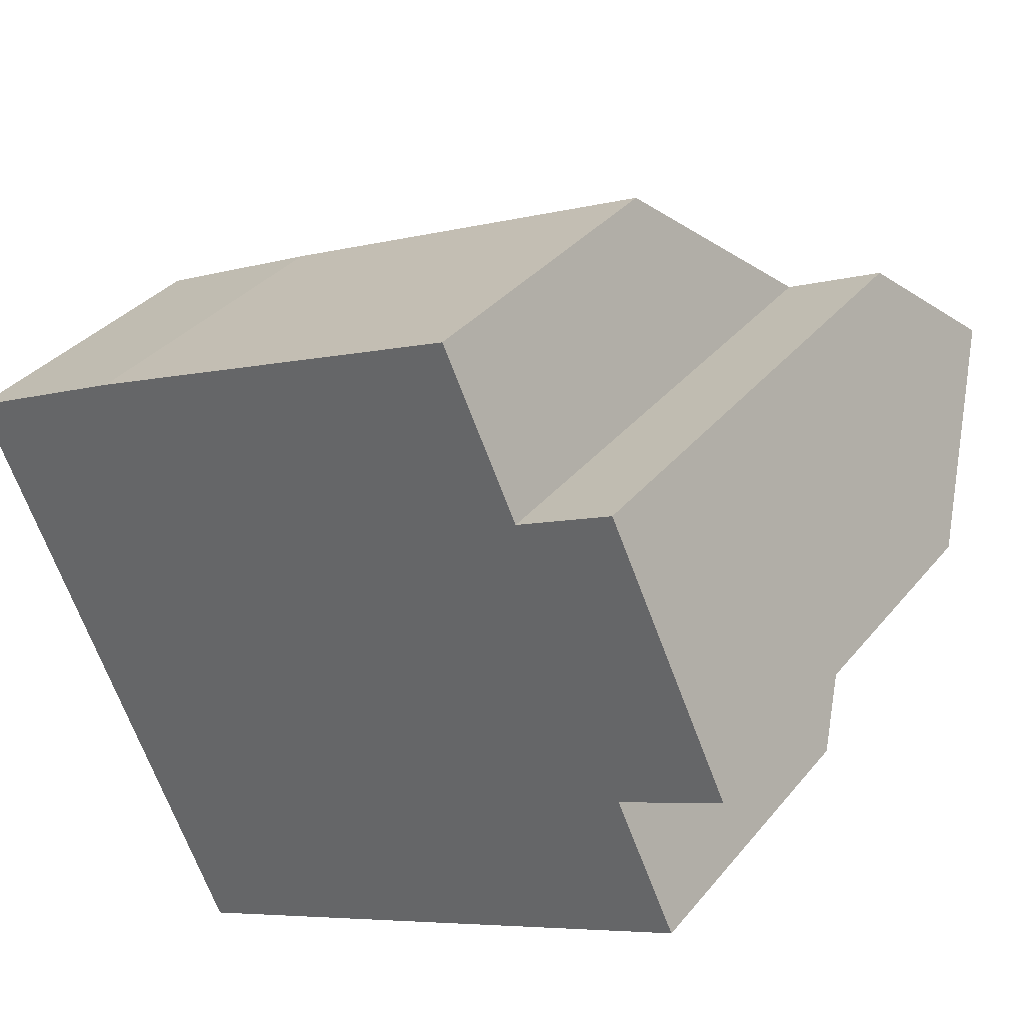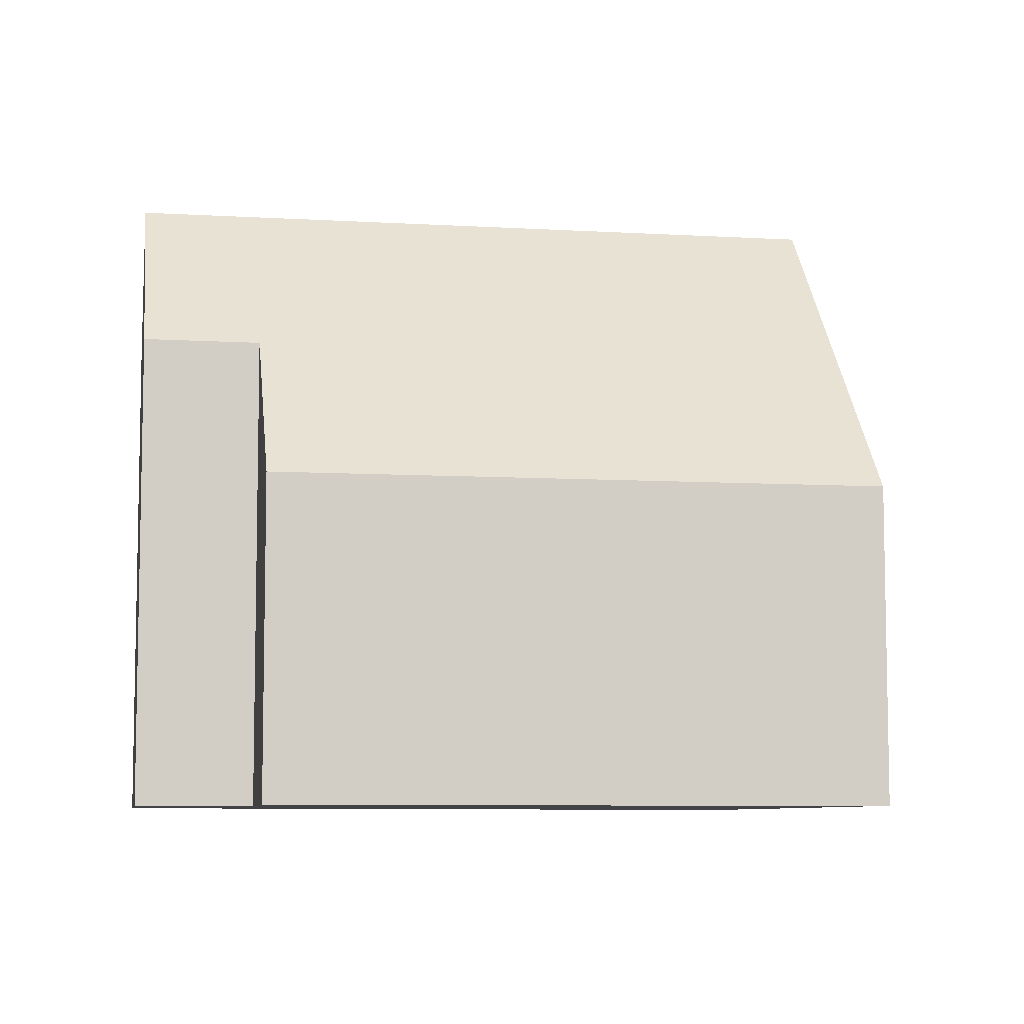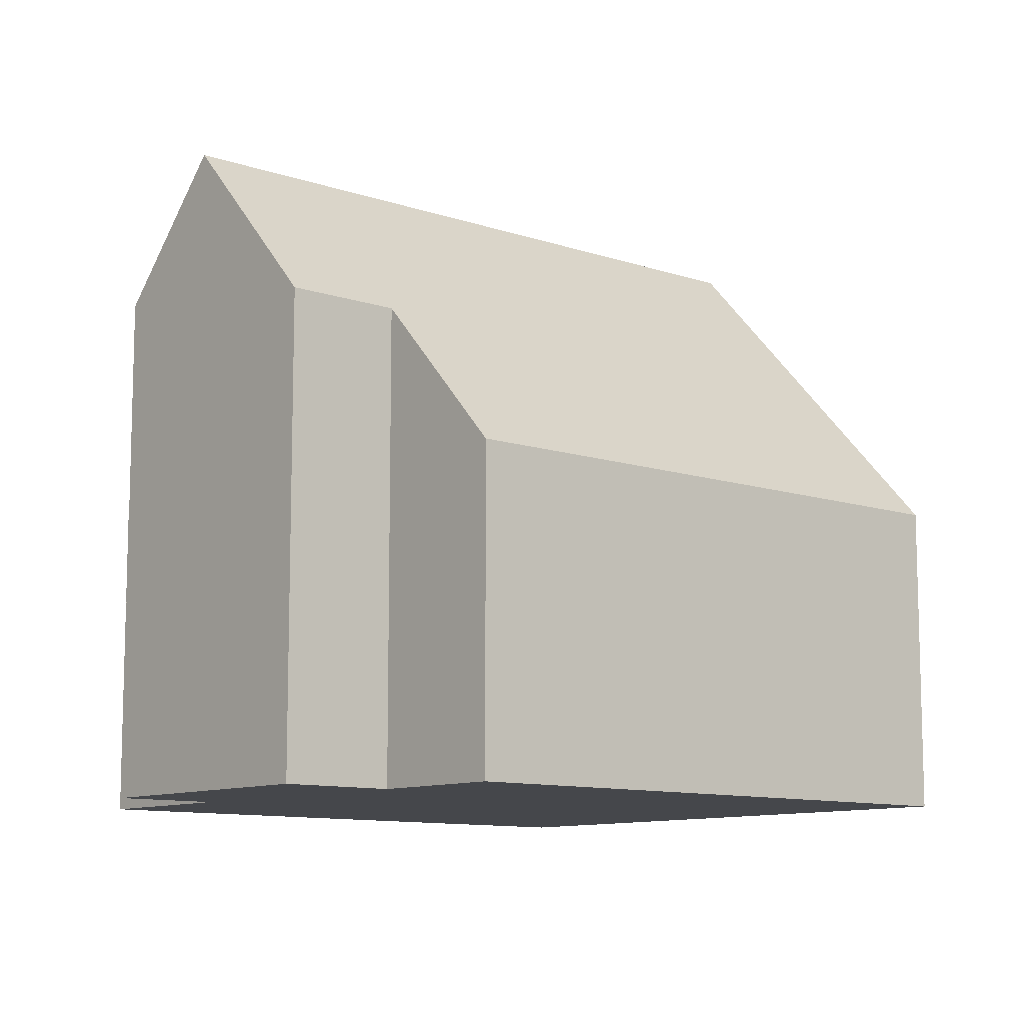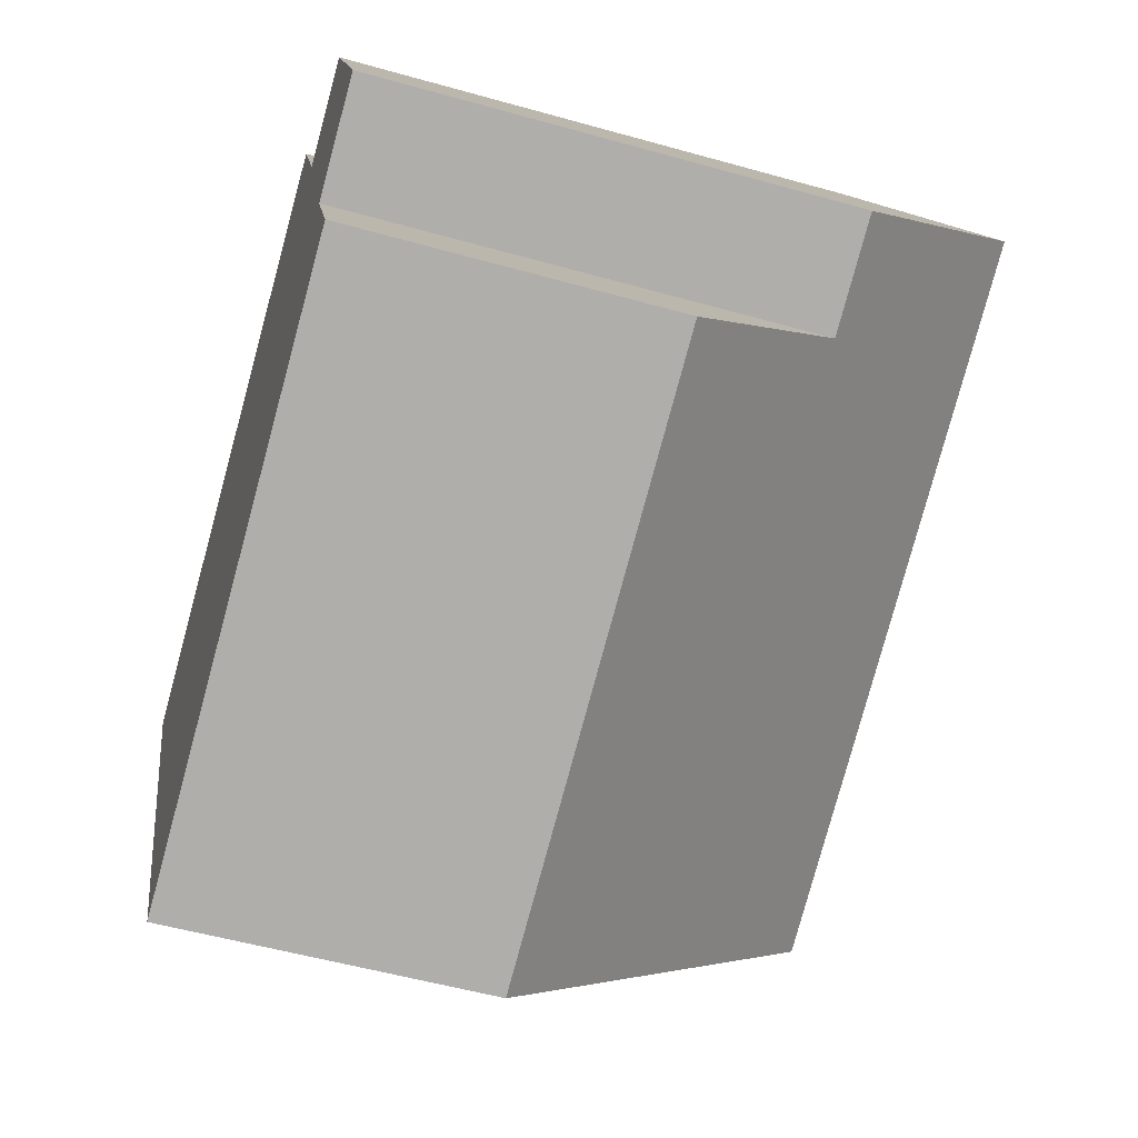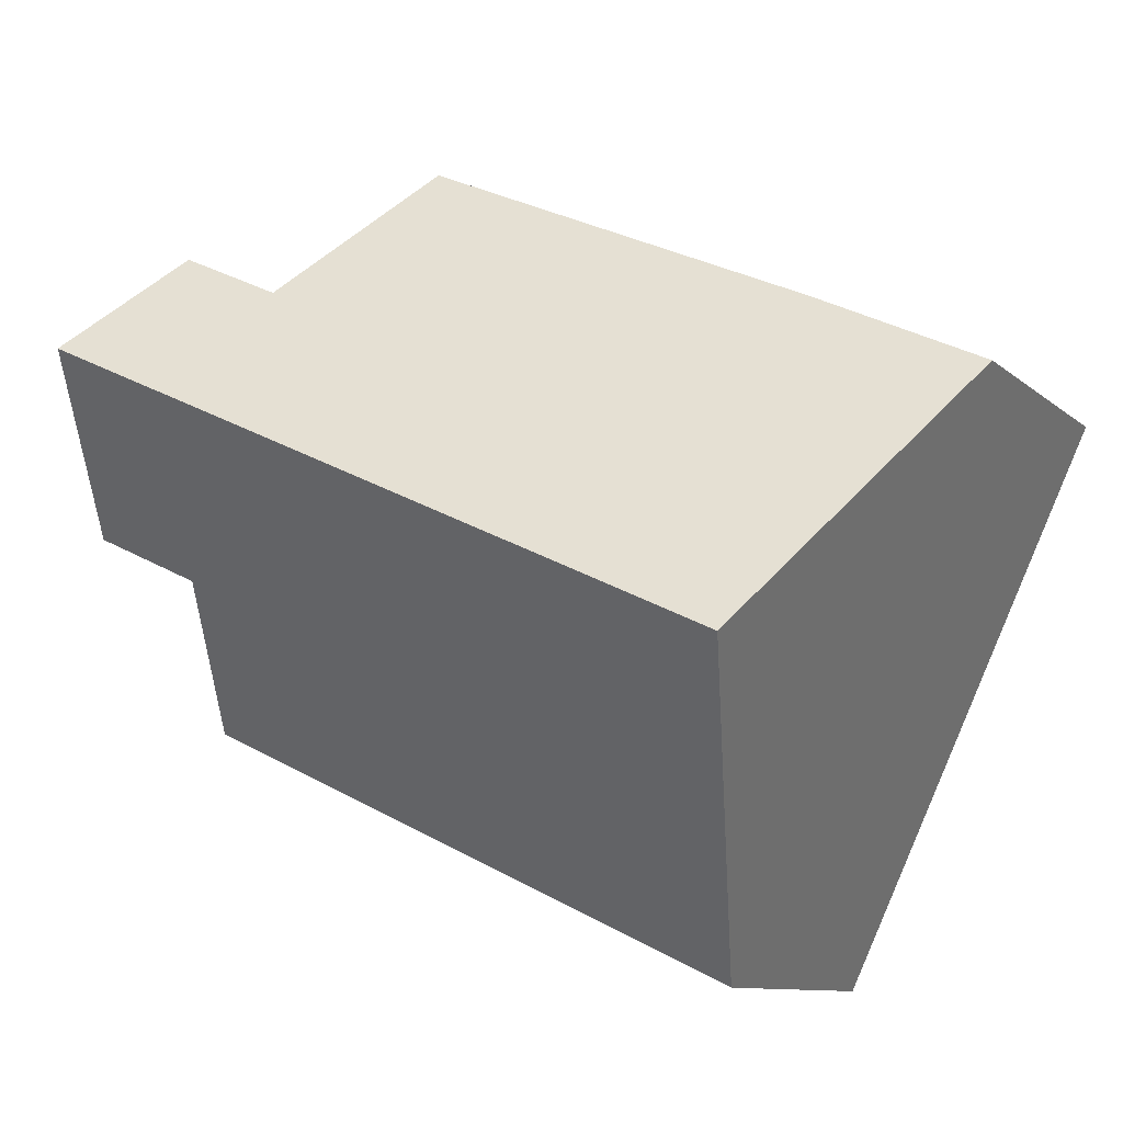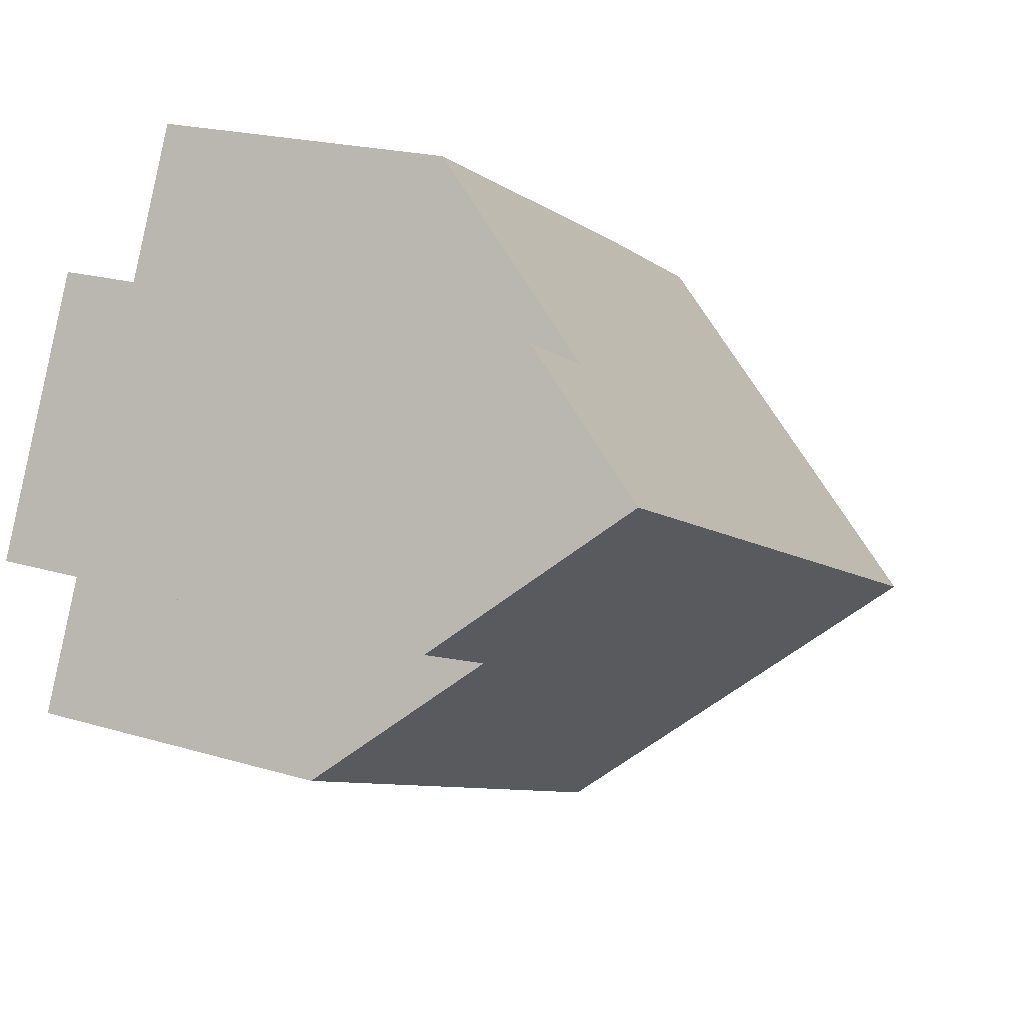
<metadata>
{"format":"obj","ext":"obj","renderer":"f3d","projection":"perspective","resolution":1024,"background":"white","views":[{"elev":34.0,"azim":33.0,"up":"+Z"},{"elev":-7.5,"azim":145.6,"up":"+Y"},{"elev":-10.3,"azim":114.4,"up":"+Y"},{"elev":-53.3,"azim":73.2,"up":"+Z"},{"elev":-9.7,"azim":-153.6,"up":"+Z"},{"elev":20.3,"azim":118.8,"up":"+Z"}]}
</metadata>
<code>
v  1.983 9.726 -4.269
v  12.33 4.776 -4.569
v  3.935 4.775 -8.47
v  11.41 7.106 -2.591
v  11.98 9.726 0.374
v  13.01 7.106 -1.849
v  2.643 4.696 1.228
v  0 4.696 2.875e-16
v  9.721 7.718 1.398
v  8.598 4.871 3.814
v  11.19 7.719 2.078
v  12.33 2.798e-16 -4.569
v  3.935 5.186e-16 -8.47
v  13.01 1.132e-16 -1.849
v  11.41 1.587e-16 -2.591
v  1.983 2.614e-16 -4.269
v  0 0 0
v  2.643 -7.519e-17 1.228
v  8.598 -2.335e-16 3.814
v  11.19 -1.272e-16 2.078
v  9.721 -8.56e-17 1.398
v  11.98 -2.29e-17 0.374
g defaultobject
f 1 2 3
f 2 1 4
f 4 1 5
f 4 5 6
f 7 1 8
f 1 7 5
f 5 7 9
f 9 7 10
f 5 9 11
f 12 3 2
f 3 12 13
f 14 4 6
f 4 14 15
f 3 8 1
f 8 3 13
f 8 13 16
f 8 16 17
f 17 7 8
f 7 17 18
f 7 19 10
f 19 7 18
f 9 20 11
f 20 9 21
f 10 21 9
f 21 10 19
f 11 6 5
f 6 11 20
f 6 20 14
f 14 20 22
f 15 2 4
f 2 15 12
f 18 21 19
f 21 18 15
f 15 18 12
f 12 18 13
f 13 18 17
f 13 17 16
f 21 22 20
f 22 21 14
f 14 21 15

</code>
